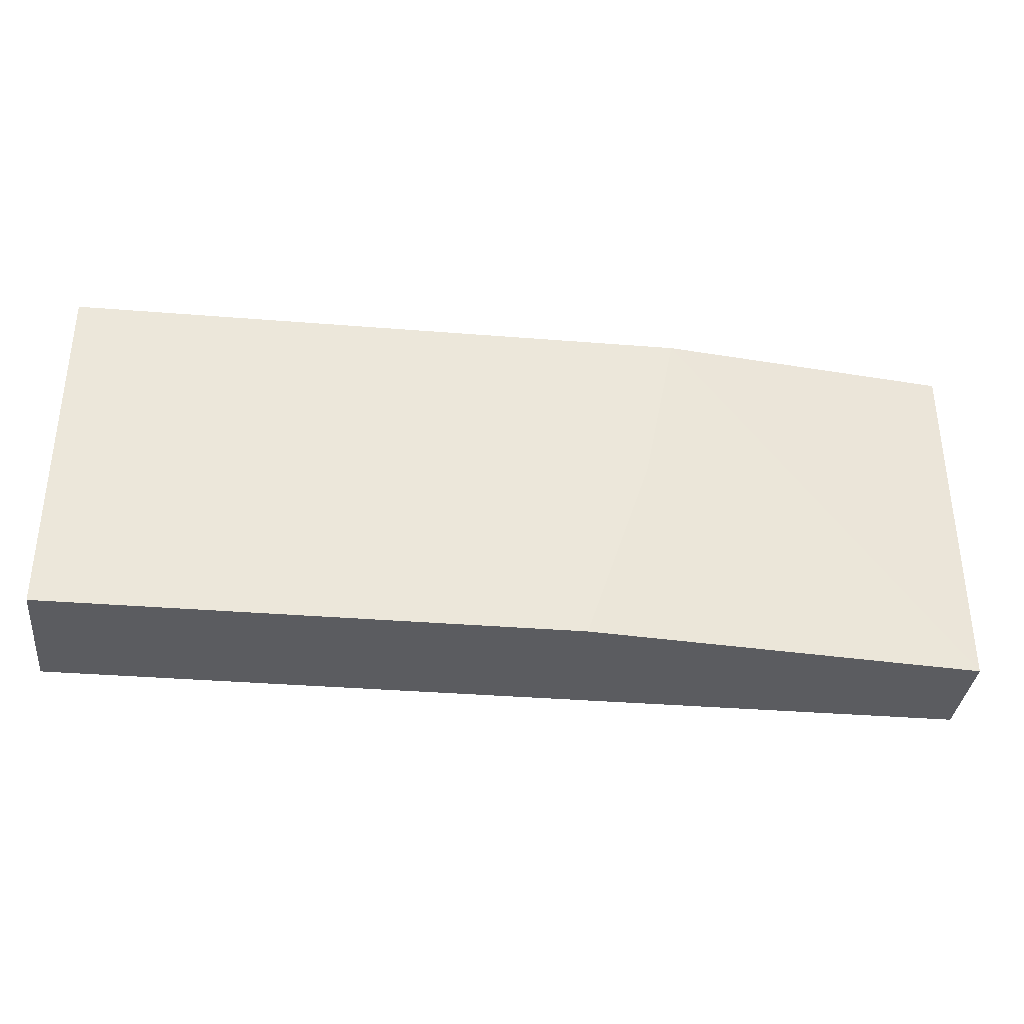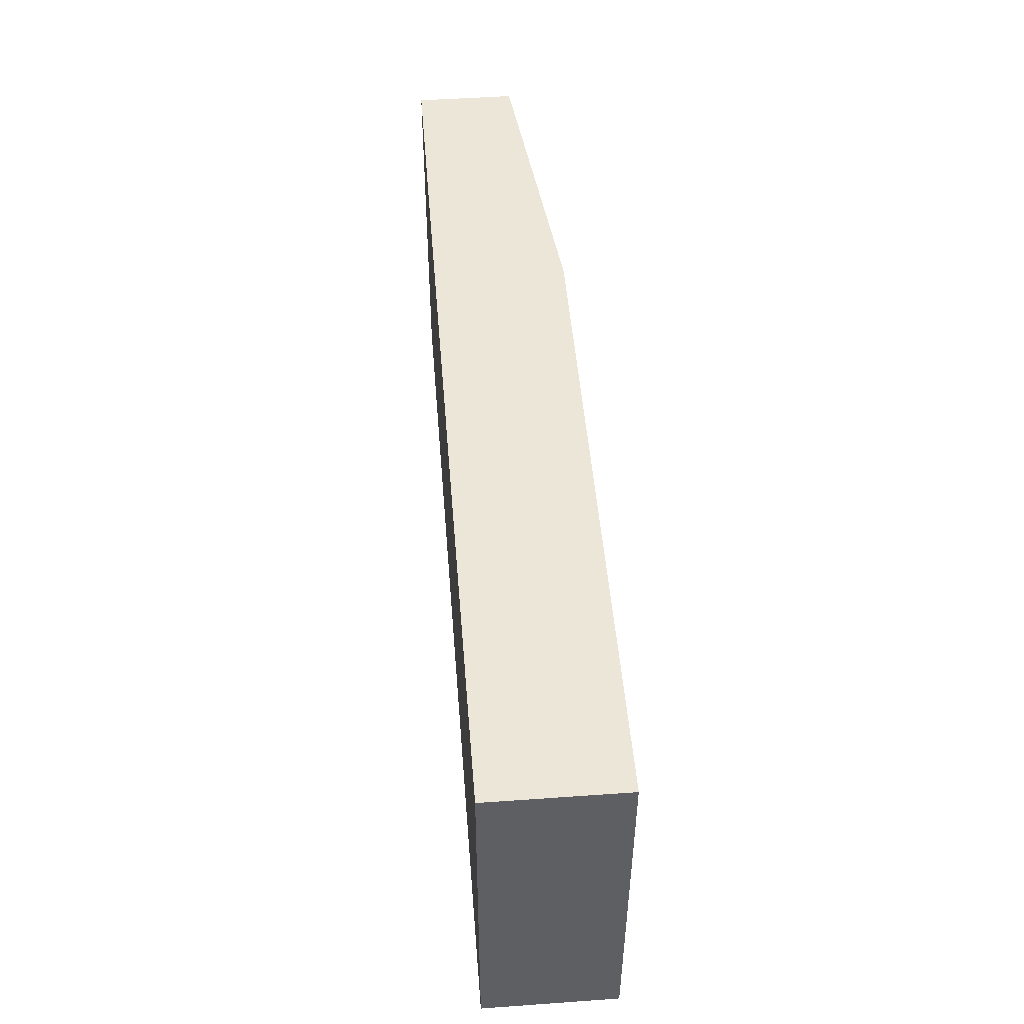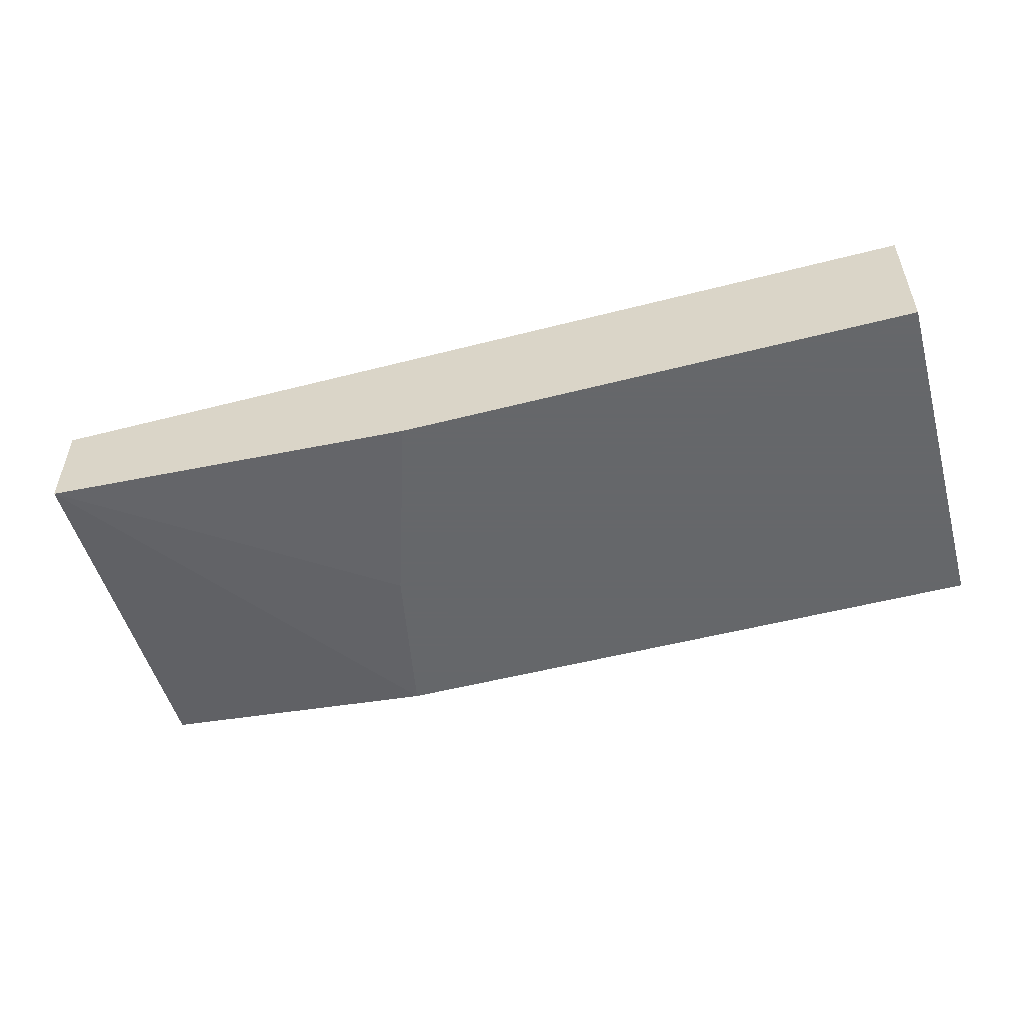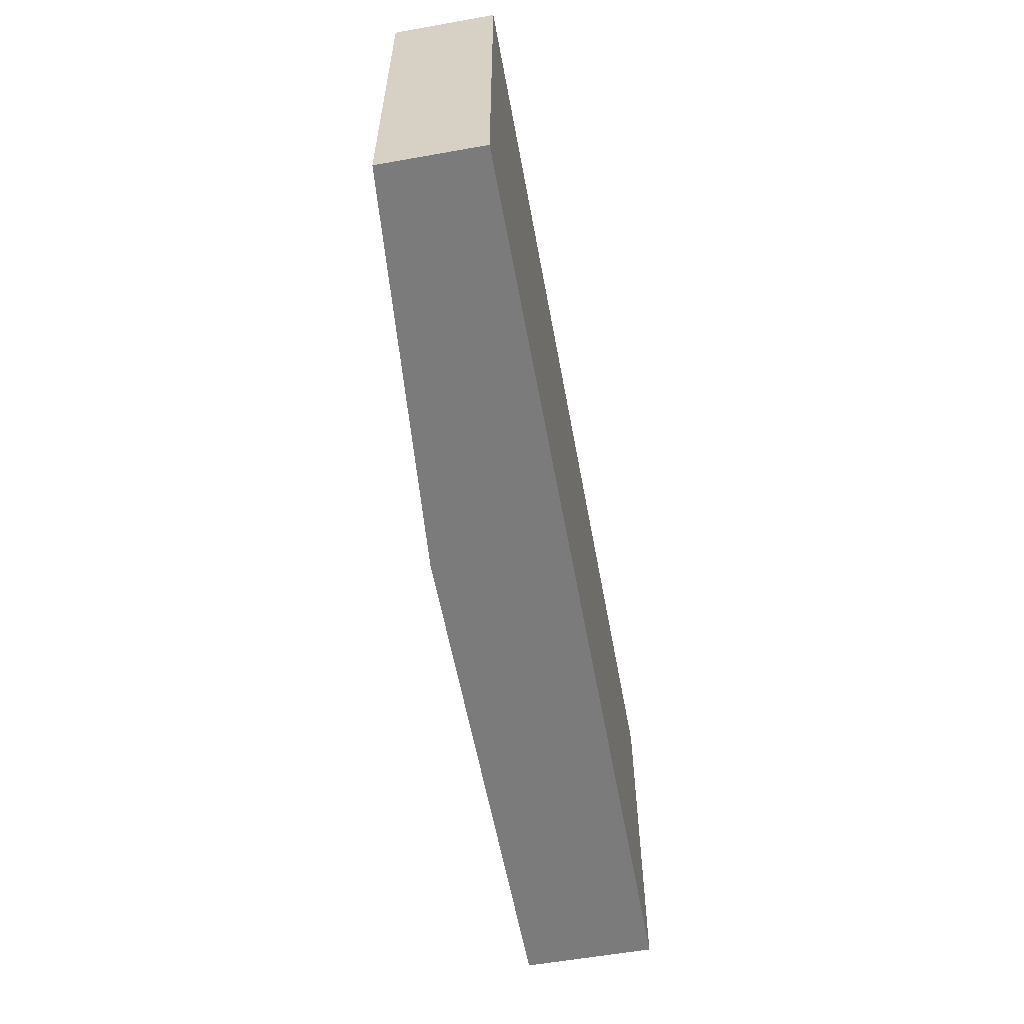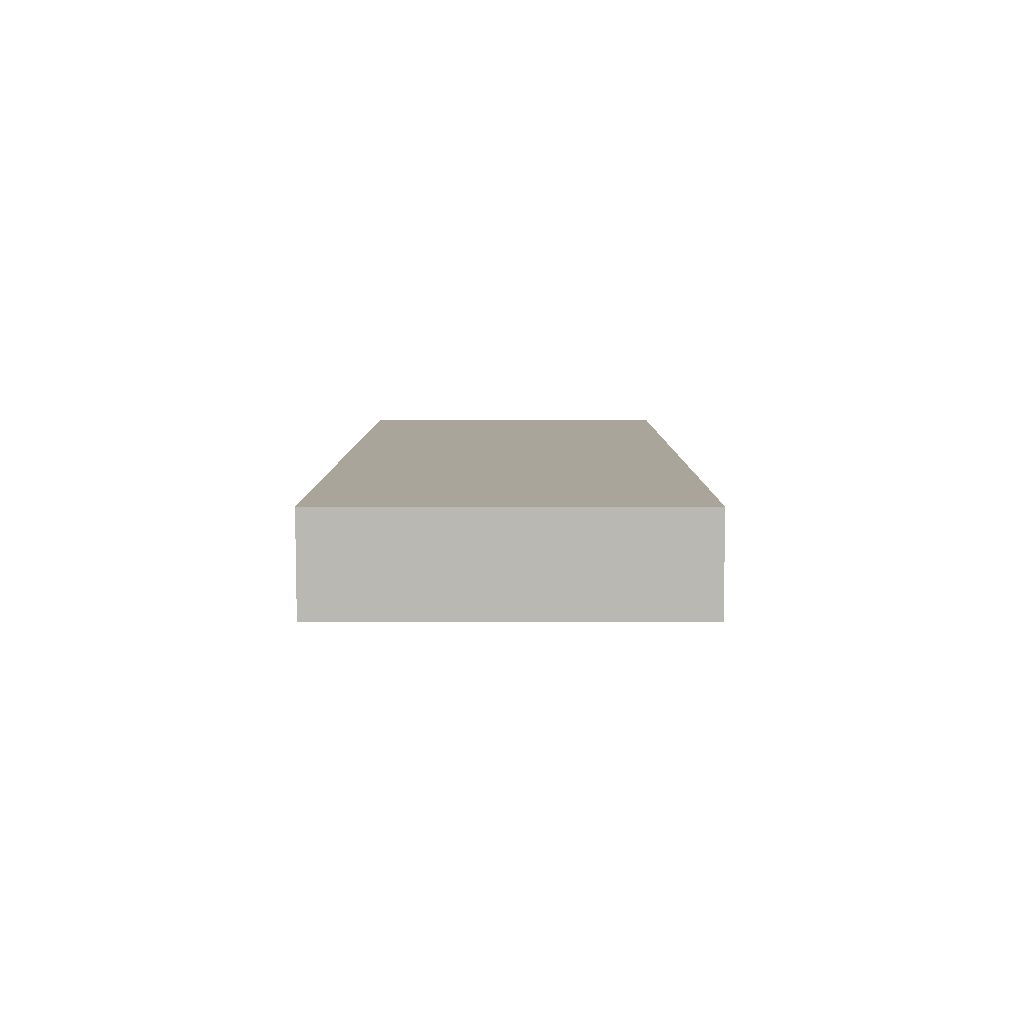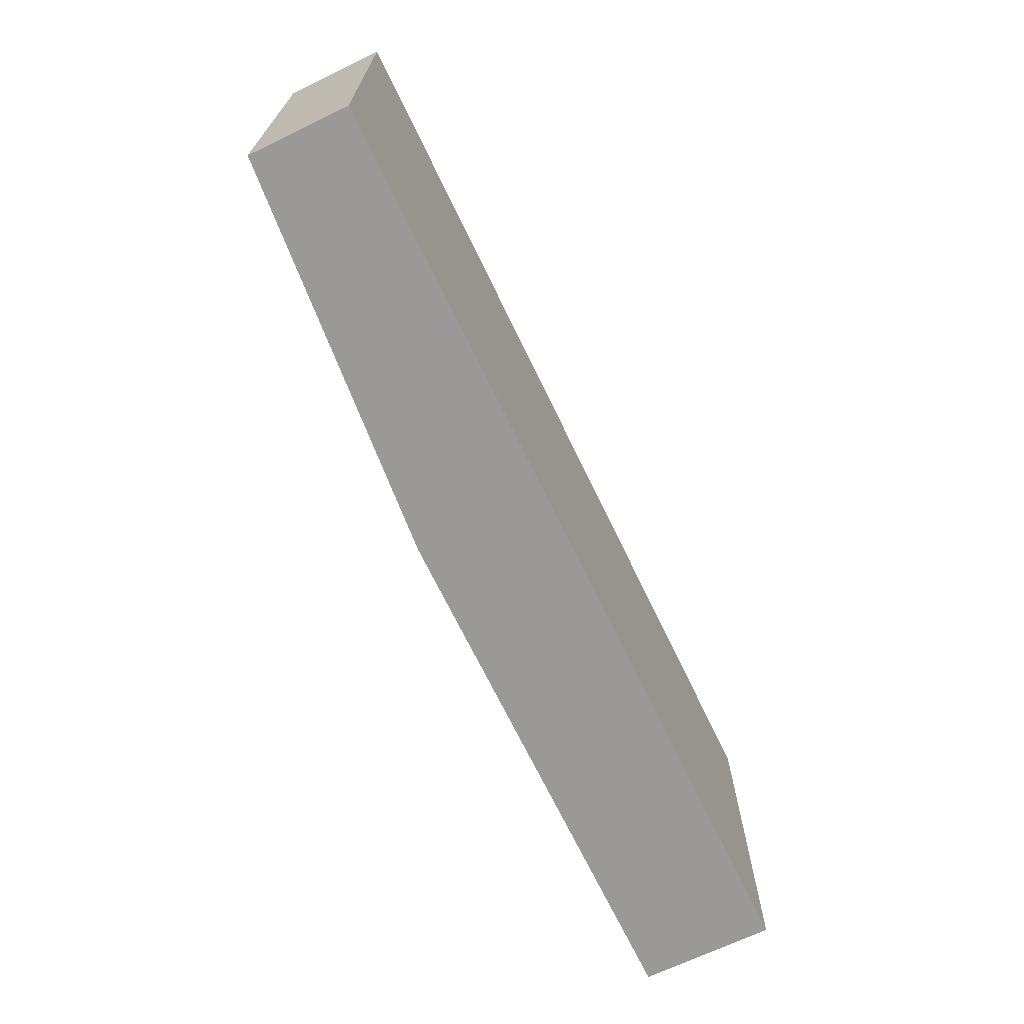
<metadata>
{"format":"obj","ext":"obj","renderer":"f3d","projection":"perspective","resolution":1024,"background":"white","views":[{"elev":-35.3,"azim":173.9,"up":"+Y"},{"elev":49.1,"azim":85.5,"up":"+Y"},{"elev":-52.0,"azim":15.6,"up":"+Z"},{"elev":-58.5,"azim":-79.6,"up":"+Y"},{"elev":7.6,"azim":-89.8,"up":"+Z"},{"elev":-69.0,"azim":-64.3,"up":"+Y"}]}
</metadata>
<code>
v 0.02549 0.009309 -0.02838
v 0.02549 0.009309 -0.03302
v 0.02549 -0.007691 -0.02838
v 0.02549 -0.007691 -0.03302
v 0.03941 0.009309 -0.03456
v 0.04404 -0.007691 -0.03456
v 0.04095 0.001581 -0.03456
v 0.06876 0.009309 -0.03456
v 0.06876 0.009309 -0.02838
v 0.06876 -0.007691 -0.03456
v 0.06876 -0.007691 -0.02838
f 4 7 6
f 11 9 1
f 9 11 8
f 1 9 8
f 11 1 3
f 7 8 10
f 8 11 10
f 11 3 10
f 10 3 4
f 3 1 4
f 4 1 2
f 1 8 2
f 2 8 5
f 8 7 5
f 7 4 5
f 4 2 5
f 7 10 6
f 10 4 6

</code>
